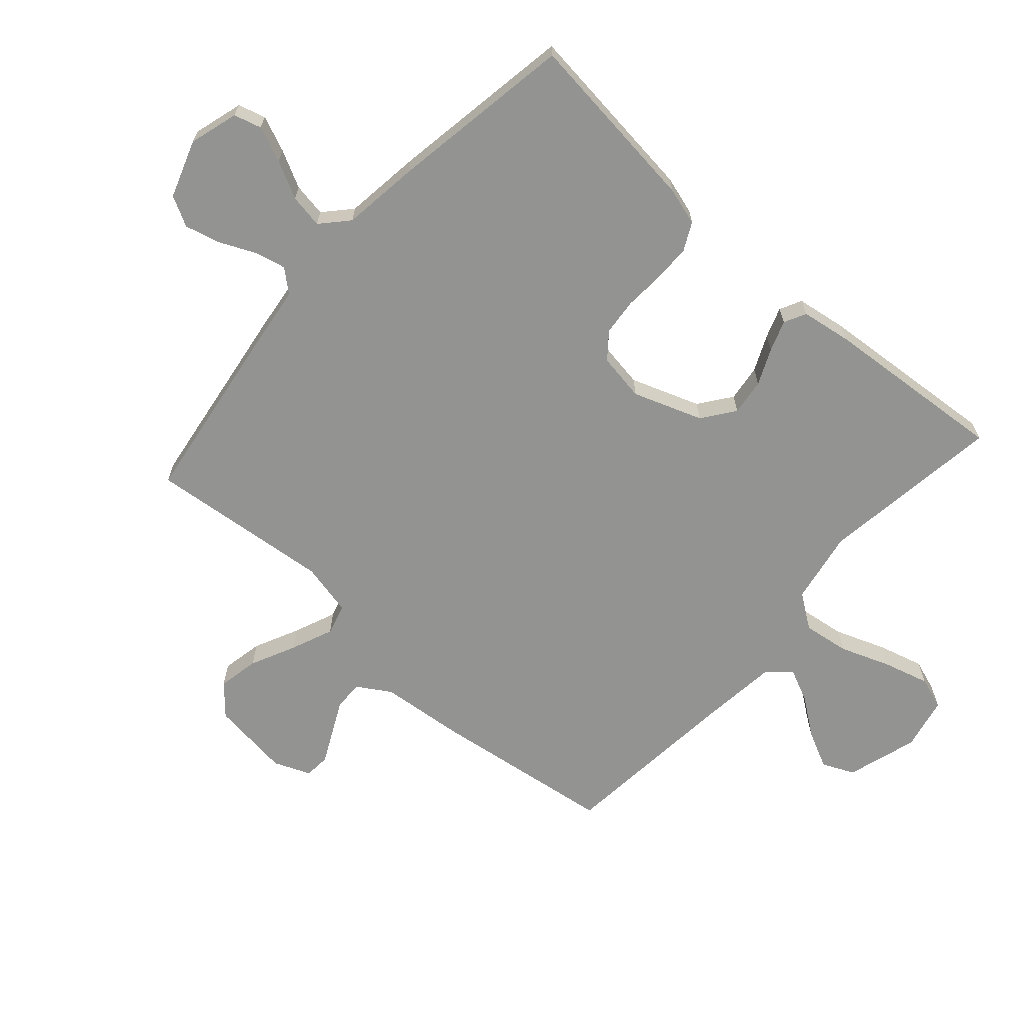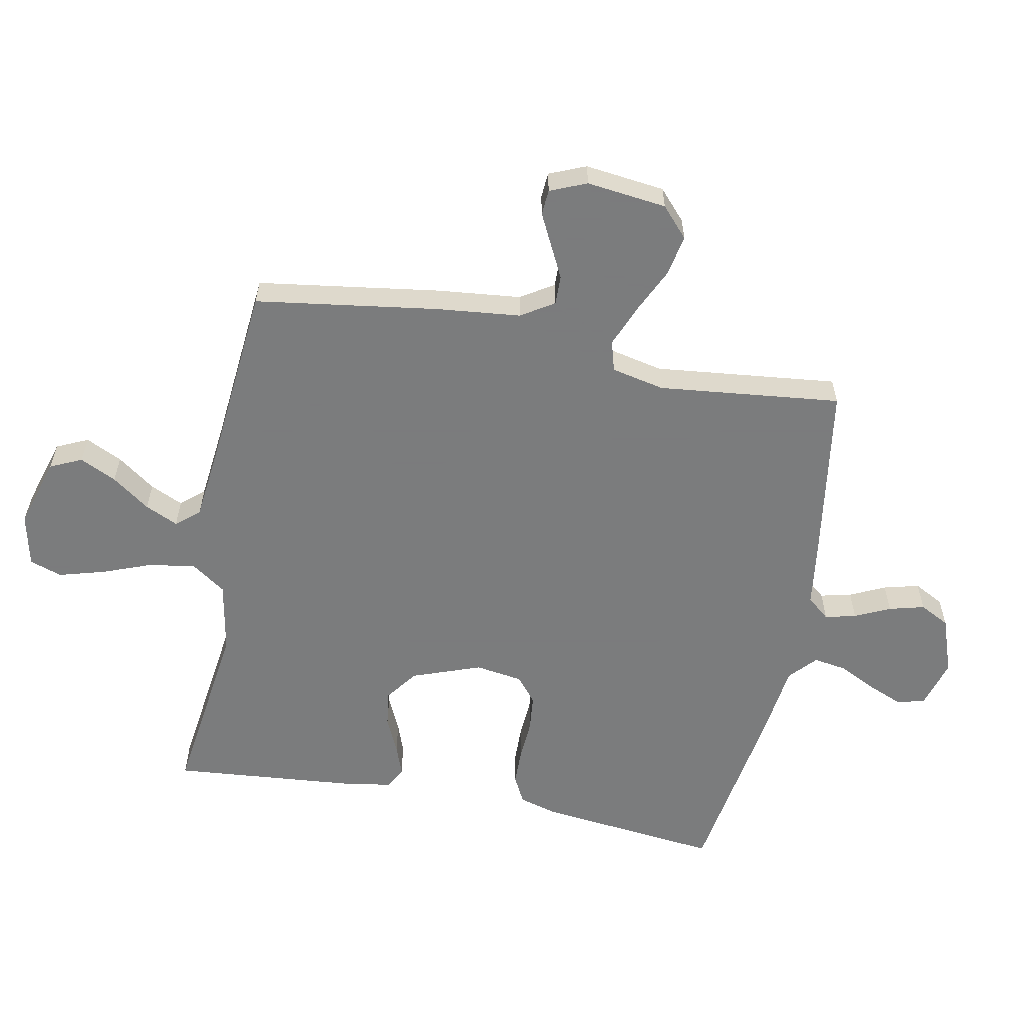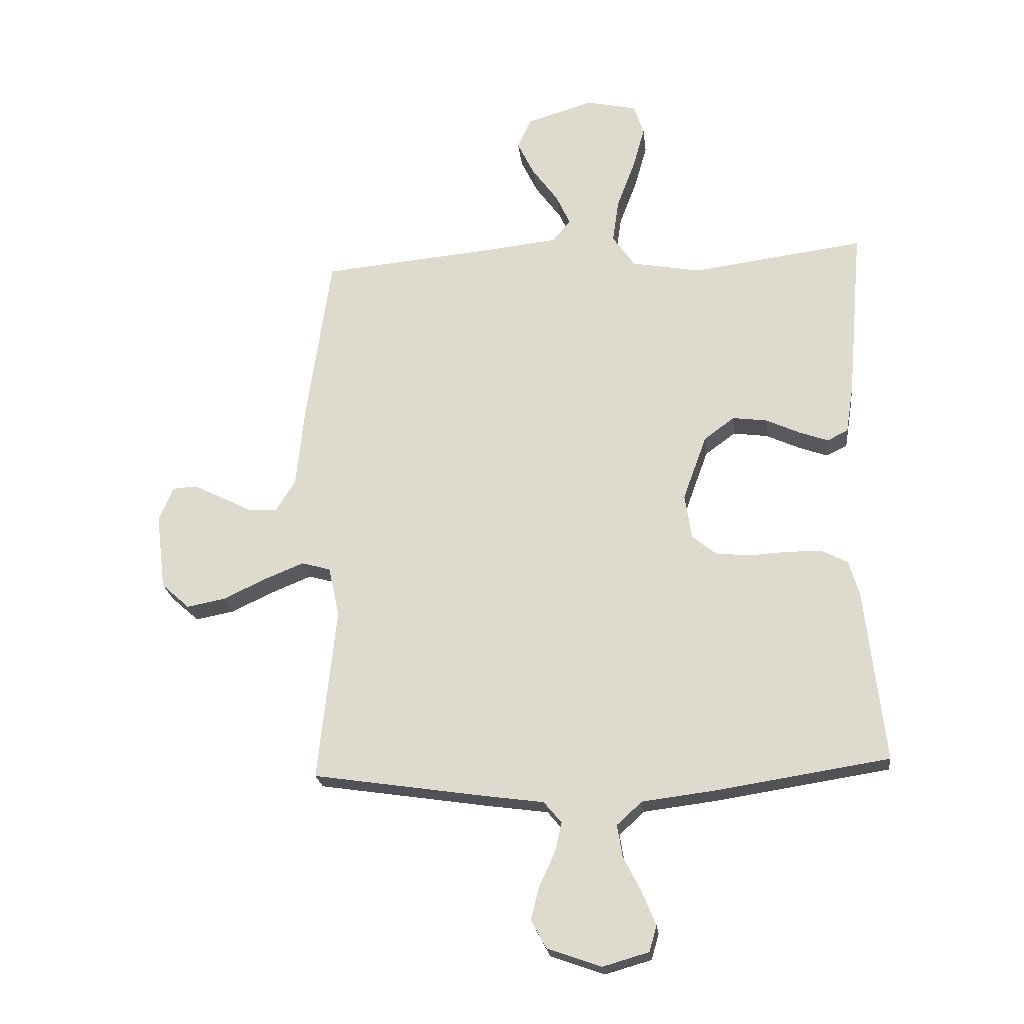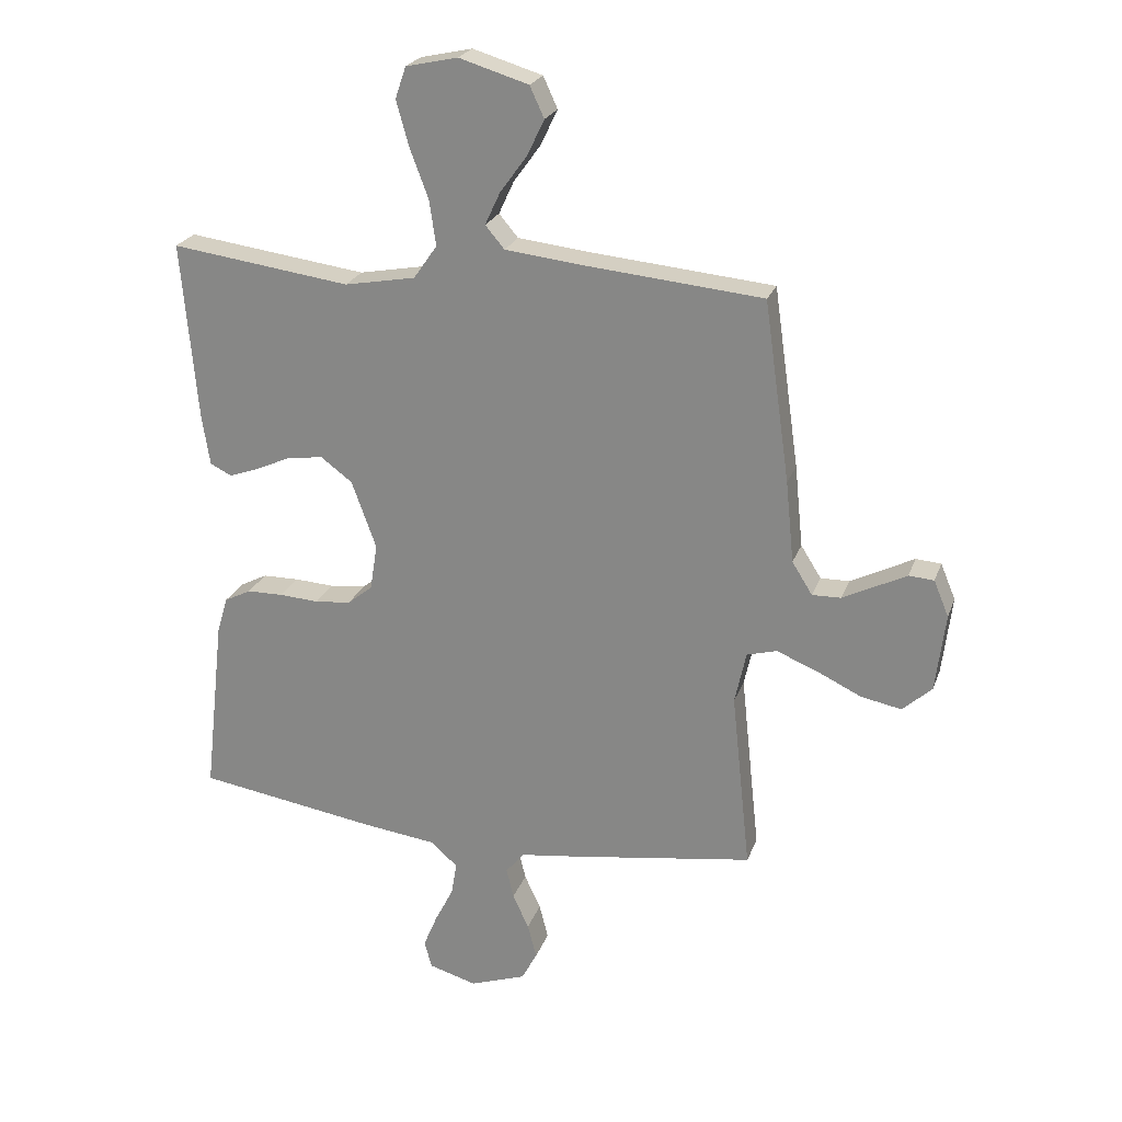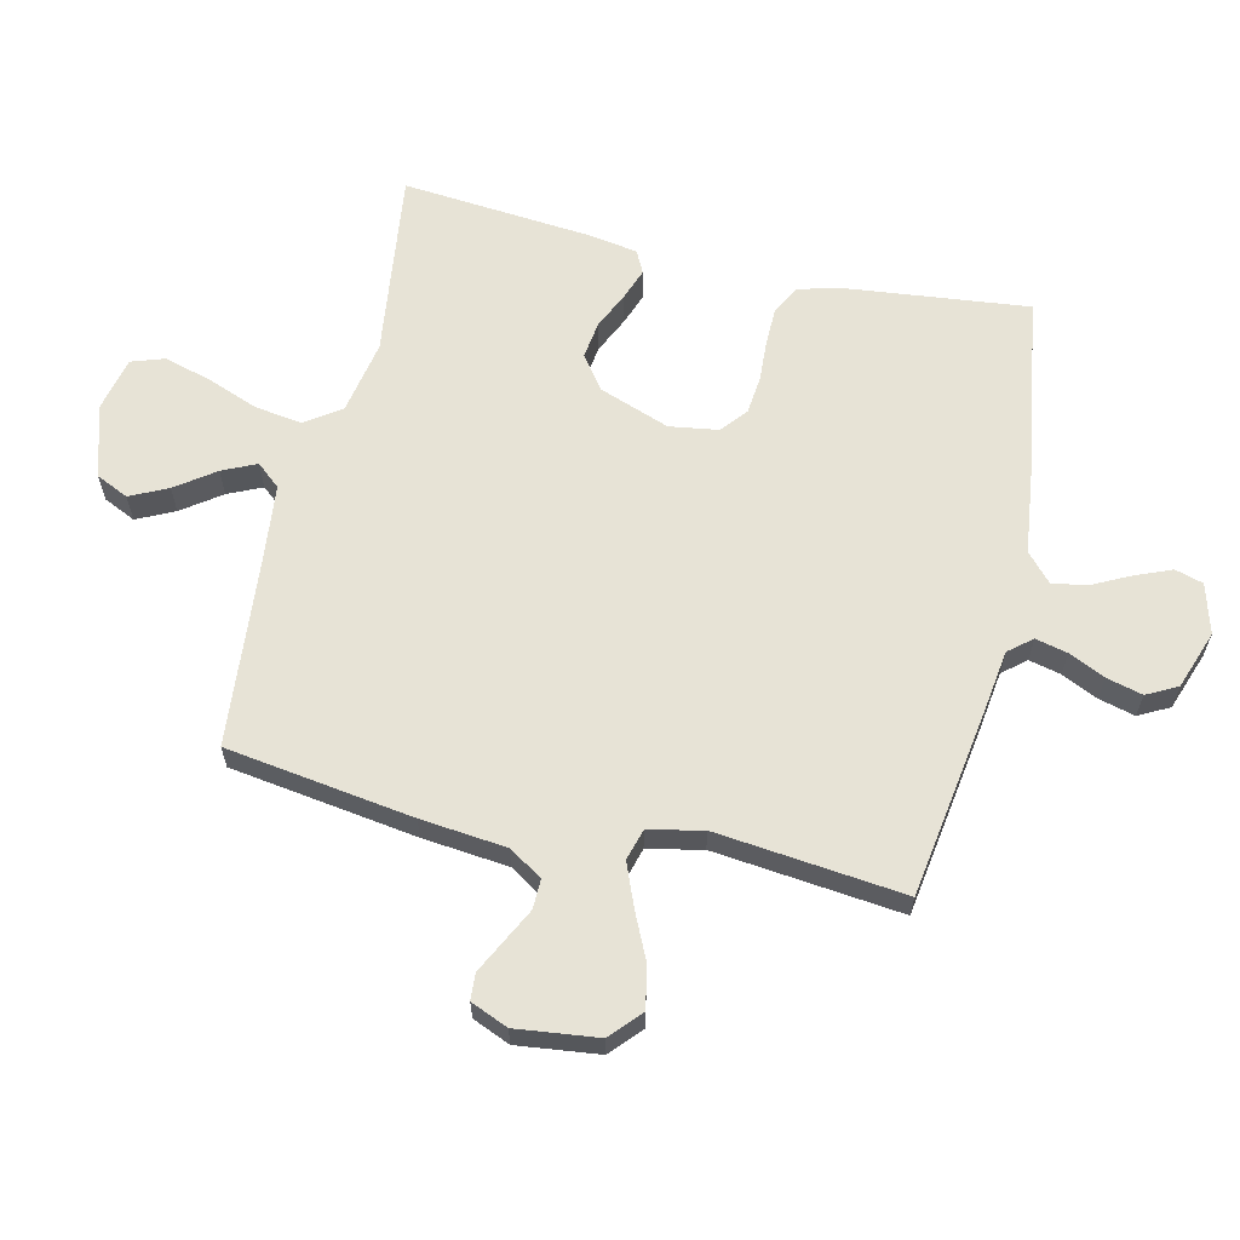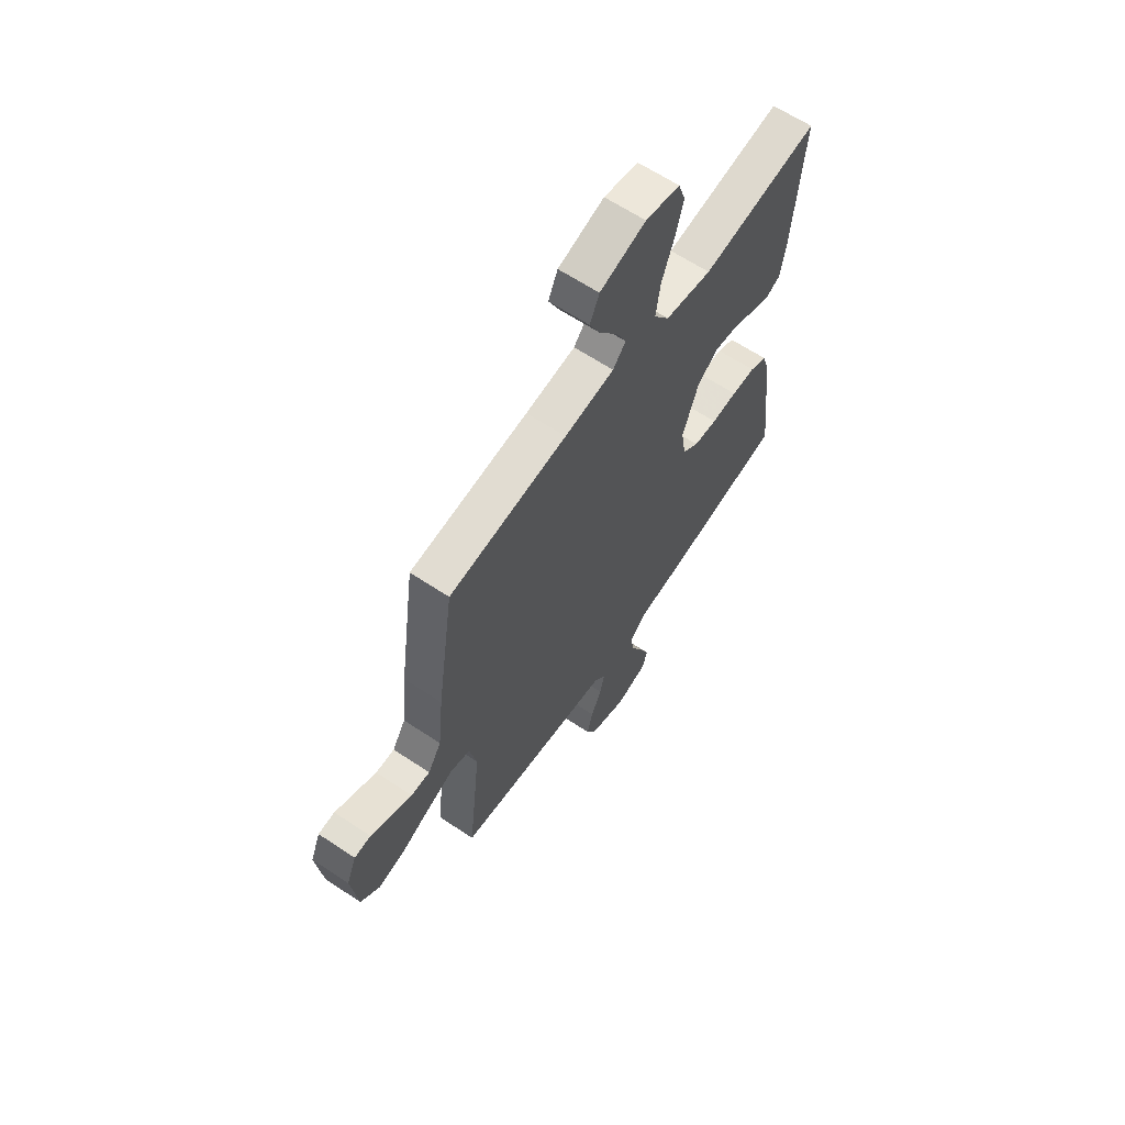
<metadata>
{"format":"obj","ext":"obj","renderer":"f3d","projection":"perspective","resolution":1024,"background":"white","views":[{"elev":-66.6,"azim":-131.8,"up":"+Y"},{"elev":-58.6,"azim":79.1,"up":"+Y"},{"elev":-22.0,"azim":-173.6,"up":"+Z"},{"elev":23.5,"azim":17.0,"up":"+Z"},{"elev":62.7,"azim":103.2,"up":"+Y"},{"elev":63.5,"azim":123.9,"up":"+Z"}]}
</metadata>
<code>
v -0.5 0.07 0.5
v -0.2 0.07 0.46
v -0.081 0.07 0.482
v -0.042 0.07 0.538
v -0.053 0.07 0.614
v -0.084 0.07 0.696
v -0.105 0.07 0.771
v -0.087 0.07 0.824
v 0 0.07 0.843
v 0.116 0.07 0.808
v 0.14 0.07 0.756
v 0.111 0.07 0.696
v 0.066 0.07 0.634
v 0.041 0.07 0.58
v 0.073 0.07 0.542
v 0.2 0.07 0.528
v 0.5 0.07 0.5
v 0.543 0.07 0.2
v 0.557 0.07 0.063
v 0.591 0.07 0.009
v 0.639 0.07 0.01
v 0.693 0.07 0.037
v 0.745 0.07 0.063
v 0.787 0.07 0.06
v 0.812 0.07 0
v 0.796 0.07 -0.131
v 0.747 0.07 -0.175
v 0.68 0.07 -0.162
v 0.606 0.07 -0.127
v 0.537 0.07 -0.099
v 0.487 0.07 -0.113
v 0.468 0.07 -0.2
v 0.5 0.07 -0.5
v 0.2 0.07 -0.545
v 0.097 0.07 -0.559
v 0.066 0.07 -0.596
v 0.078 0.07 -0.647
v 0.105 0.07 -0.705
v 0.12 0.07 -0.763
v 0.094 0.07 -0.812
v 0 0.07 -0.845
v -0.08 0.07 -0.822
v -0.093 0.07 -0.777
v -0.069 0.07 -0.719
v -0.038 0.07 -0.658
v -0.029 0.07 -0.603
v -0.073 0.07 -0.563
v -0.2 0.07 -0.547
v -0.5 0.07 -0.5
v -0.466 0.07 -0.2
v -0.448 0.07 -0.138
v -0.403 0.07 -0.115
v -0.342 0.07 -0.114
v -0.276 0.07 -0.118
v -0.216 0.07 -0.112
v -0.174 0.07 -0.078
v -0.162 0.07 0
v -0.203 0.07 0.113
v -0.256 0.07 0.152
v -0.316 0.07 0.144
v -0.375 0.07 0.117
v -0.425 0.07 0.099
v -0.461 0.07 0.117
v -0.474 0.07 0.2
v -0.5 0 0.5
v -0.2 0 0.46
v -0.081 0 0.482
v -0.042 0 0.538
v -0.053 0 0.614
v -0.084 0 0.696
v -0.105 0 0.771
v -0.087 0 0.824
v 0 0 0.843
v 0.116 0 0.808
v 0.14 0 0.756
v 0.111 0 0.696
v 0.066 0 0.634
v 0.041 0 0.58
v 0.073 0 0.542
v 0.2 0 0.528
v 0.5 0 0.5
v 0.543 0 0.2
v 0.557 0 0.063
v 0.591 0 0.009
v 0.639 0 0.01
v 0.693 0 0.037
v 0.745 0 0.063
v 0.787 0 0.06
v 0.812 0 0
v 0.796 0 -0.131
v 0.747 0 -0.175
v 0.68 0 -0.162
v 0.606 0 -0.127
v 0.537 0 -0.099
v 0.487 0 -0.113
v 0.468 0 -0.2
v 0.5 0 -0.5
v 0.2 0 -0.545
v 0.097 0 -0.559
v 0.066 0 -0.596
v 0.078 0 -0.647
v 0.105 0 -0.705
v 0.12 0 -0.763
v 0.094 0 -0.812
v 0 0 -0.845
v -0.08 0 -0.822
v -0.093 0 -0.777
v -0.069 0 -0.719
v -0.038 0 -0.658
v -0.029 0 -0.603
v -0.073 0 -0.563
v -0.2 0 -0.547
v -0.5 0 -0.5
v -0.466 0 -0.2
v -0.448 0 -0.138
v -0.403 0 -0.115
v -0.342 0 -0.114
v -0.276 0 -0.118
v -0.216 0 -0.112
v -0.174 0 -0.078
v -0.162 0 0
v -0.203 0 0.113
v -0.256 0 0.152
v -0.316 0 0.144
v -0.375 0 0.117
v -0.425 0 0.099
v -0.461 0 0.117
v -0.474 0 0.2
f 64 1 2
f 63 64 2
f 62 63 2
f 61 62 2
f 60 61 2
f 59 60 2 3
f 58 59 3 4
f 57 58 4
f 56 57 4
f 52 53 54
f 51 52 54
f 50 51 54
f 49 50 54
f 48 49 54
f 47 48 54
f 46 47 54 55
f 43 44 45
f 42 43 45
f 41 42 45
f 40 41 45
f 39 40 45
f 38 39 45
f 37 38 45
f 36 37 45 46
f 46 55 56
f 36 46 56
f 35 36 56
f 35 56 4
f 34 35 4
f 33 34 4
f 32 33 4
f 27 28 29
f 26 27 29
f 25 26 29
f 24 25 29
f 23 24 29
f 22 23 29
f 21 22 29 30
f 20 21 30 31
f 16 17 18 19
f 19 20 31
f 16 19 31
f 15 16 31
f 11 12 13
f 10 11 13
f 9 10 13
f 8 9 13
f 7 8 13
f 6 7 13
f 5 6 13
f 5 13 14
f 15 31 32
f 14 15 32
f 5 14 32
f 4 5 32
f 66 65 128
f 66 128 127
f 66 127 126
f 66 126 125
f 66 125 124
f 67 66 124 123
f 68 67 123 122
f 68 122 121
f 68 121 120
f 118 117 116
f 118 116 115
f 118 115 114
f 118 114 113
f 118 113 112
f 118 112 111
f 119 118 111 110
f 109 108 107
f 109 107 106
f 109 106 105
f 109 105 104
f 109 104 103
f 109 103 102
f 109 102 101
f 110 109 101 100
f 120 119 110
f 120 110 100
f 120 100 99
f 68 120 99
f 68 99 98
f 68 98 97
f 68 97 96
f 93 92 91
f 93 91 90
f 93 90 89
f 93 89 88
f 93 88 87
f 93 87 86
f 94 93 86 85
f 95 94 85 84
f 83 82 81 80
f 95 84 83
f 95 83 80
f 95 80 79
f 77 76 75
f 77 75 74
f 77 74 73
f 77 73 72
f 77 72 71
f 77 71 70
f 77 70 69
f 78 77 69
f 96 95 79
f 96 79 78
f 96 78 69
f 96 69 68
f 1 65 66 2
f 2 66 67 3
f 3 67 68 4
f 4 68 69 5
f 5 69 70 6
f 6 70 71 7
f 7 71 72 8
f 8 72 73 9
f 9 73 74 10
f 10 74 75 11
f 11 75 76 12
f 12 76 77 13
f 13 77 78 14
f 14 78 79 15
f 15 79 80 16
f 16 80 81 17
f 17 81 82 18
f 18 82 83 19
f 19 83 84 20
f 20 84 85 21
f 21 85 86 22
f 22 86 87 23
f 23 87 88 24
f 24 88 89 25
f 25 89 90 26
f 26 90 91 27
f 27 91 92 28
f 28 92 93 29
f 29 93 94 30
f 30 94 95 31
f 31 95 96 32
f 32 96 97 33
f 33 97 98 34
f 34 98 99 35
f 35 99 100 36
f 36 100 101 37
f 37 101 102 38
f 38 102 103 39
f 39 103 104 40
f 40 104 105 41
f 41 105 106 42
f 42 106 107 43
f 43 107 108 44
f 44 108 109 45
f 45 109 110 46
f 46 110 111 47
f 47 111 112 48
f 48 112 113 49
f 49 113 114 50
f 50 114 115 51
f 51 115 116 52
f 52 116 117 53
f 53 117 118 54
f 54 118 119 55
f 55 119 120 56
f 56 120 121 57
f 57 121 122 58
f 58 122 123 59
f 59 123 124 60
f 60 124 125 61
f 61 125 126 62
f 62 126 127 63
f 63 127 128 64
f 64 128 65 1

</code>
